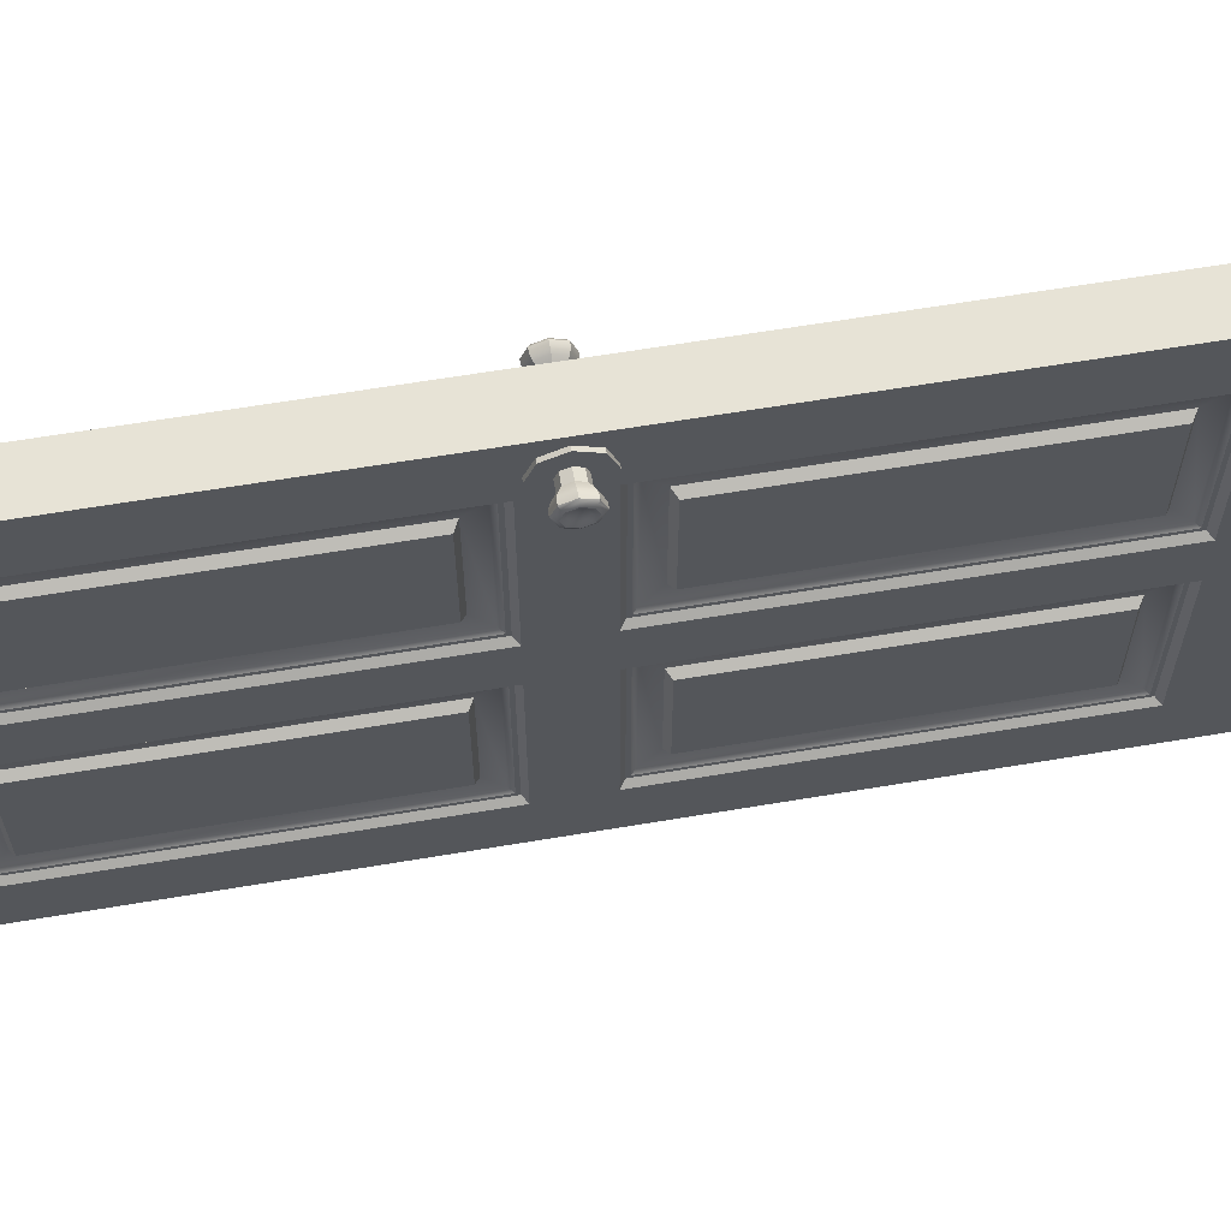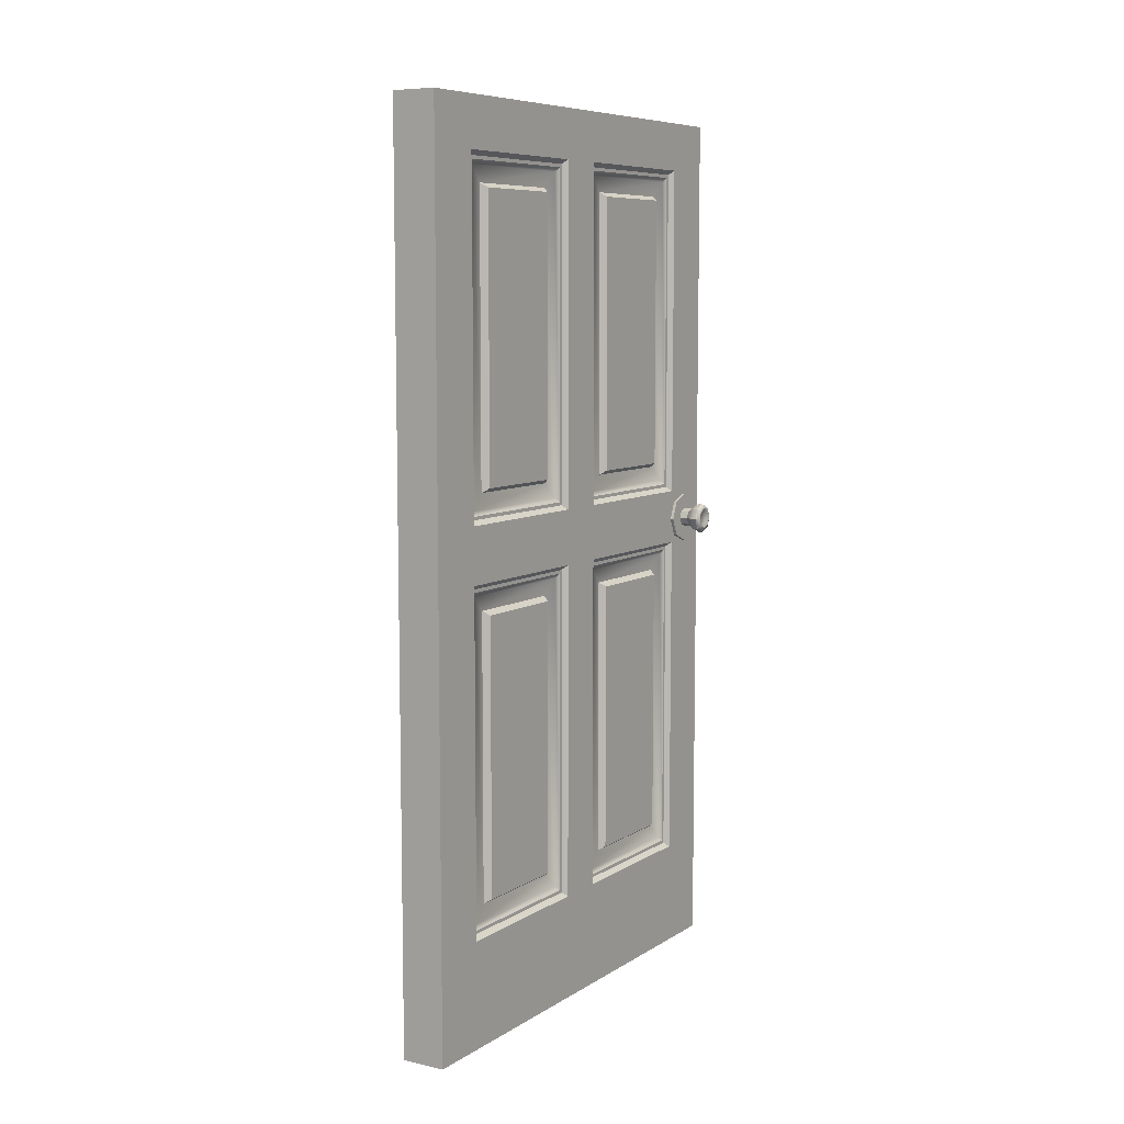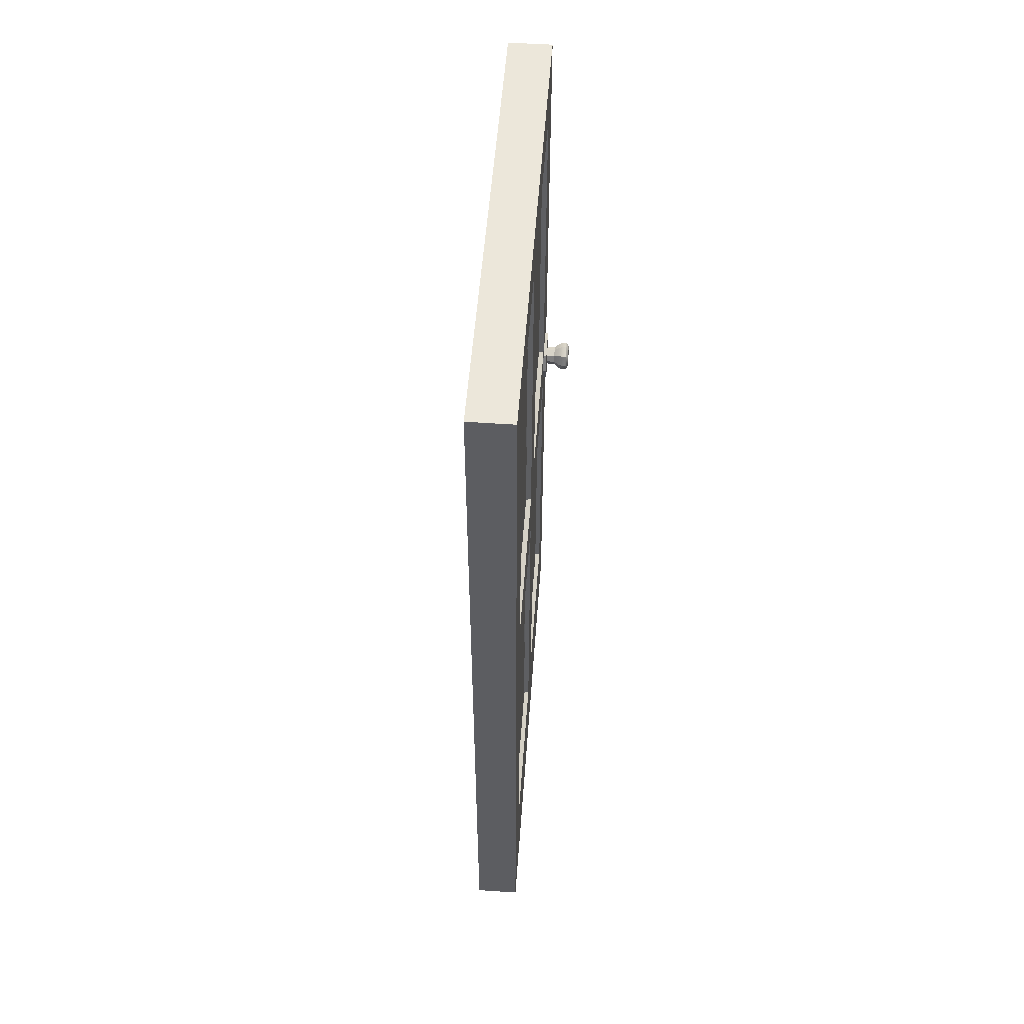
<metadata>
{"format":"obj","ext":"obj","renderer":"f3d","projection":"perspective","resolution":1024,"background":"white","views":[{"elev":62.7,"azim":-99.7,"up":"+Z"},{"elev":7.9,"azim":-148.1,"up":"+Y"},{"elev":52.9,"azim":-175.8,"up":"+Y"}]}
</metadata>
<code>
o Cube
v -0.04967 -0.001878 1.101
v -0.04967 1.998 1.101
v -0.04967 -0.001878 -0.001878
v -0.04967 1.998 -0.001878
v 0.04967 -0.001878 1.101
v 0.04967 1.998 1.101
v 0.04967 -0.001878 -0.001878
v 0.04967 1.998 -0.001878
v 0.04967 1.888 1.101
v 0.04967 1.888 -0.001878
v -0.04967 1.888 -0.001878
v -0.04967 1.888 1.101
v -0.04967 -0.001878 0.974
v -0.04967 -0.001878 0.1253
v -0.04967 1.998 0.1253
v -0.04967 1.998 0.974
v 0.04967 -0.001878 0.1253
v 0.04967 -0.001878 0.974
v 0.04967 1.998 0.974
v 0.04967 1.998 0.1253
v -0.04967 -0.001878 0.4953
v -0.04967 -0.001878 0.604
v 0.04967 -0.001878 0.4953
v 0.04967 -0.001878 0.604
v 0.04967 1.998 0.604
v 0.04967 1.998 0.4953
v -0.04967 1.998 0.4953
v -0.04967 1.998 0.604
v 0.04129 1.816 0.902
v 0.04129 1.816 0.1973
v -0.04129 1.816 0.1973
v -0.04129 1.816 0.902
v -0.04129 1.816 0.676
v -0.04129 1.816 0.4233
v 0.04129 1.816 0.4233
v 0.04129 1.816 0.676
v -0.04967 0.2382 -0.001878
v 0.04967 0.2382 -0.001878
v 0.04967 0.2382 1.101
v 0.04129 0.3102 0.4233
v -0.04129 0.3102 0.902
v -0.04967 0.2382 1.101
v 0.04129 0.3102 0.1973
v -0.04129 0.3102 0.676
v 0.04129 0.3102 0.902
v -0.04129 0.3102 0.1973
v -0.04129 0.3102 0.4233
v 0.04129 0.3102 0.676
v 0.04129 1.198 0.4233
v 0.04129 0.9289 0.4233
v -0.04129 0.9289 0.902
v -0.04129 1.198 0.902
v -0.04967 1.126 1.101
v -0.04967 1.001 1.101
v 0.04129 0.9289 0.1973
v 0.04129 1.198 0.1973
v -0.04129 1.198 0.676
v -0.04129 0.9289 0.676
v -0.04967 1.001 -0.001878
v -0.04967 1.126 -0.001878
v 0.04967 1.126 -0.001878
v 0.04967 1.001 -0.001878
v 0.04967 1.001 1.101
v 0.04967 1.126 1.101
v 0.04129 1.198 0.902
v 0.04129 0.9289 0.902
v -0.04129 1.198 0.1973
v -0.04129 0.9289 0.1973
v -0.04129 0.9289 0.4233
v -0.04129 1.198 0.4233
v 0.04129 0.9289 0.676
v 0.04129 1.198 0.676
v -0.04967 1.888 0.604
v -0.04967 1.888 0.974
v 0.04967 1.888 0.974
v 0.04967 1.888 0.604
v 0.04967 1.888 0.4953
v 0.04967 1.888 0.1253
v -0.04967 1.888 0.1253
v -0.04967 1.888 0.4953
v -0.04967 0.2382 0.604
v -0.04967 0.2382 0.974
v 0.04967 0.2382 0.974
v 0.04967 0.2382 0.604
v 0.04967 0.2382 0.4953
v 0.04967 0.2382 0.1253
v -0.04967 0.2382 0.1253
v -0.04967 0.2382 0.4953
v -0.04967 1.001 0.1253
v -0.04967 1.001 0.4953
v -0.04967 1.126 0.4953
v -0.04967 1.126 0.1253
v 0.04967 1.001 0.4953
v 0.04967 1.001 0.1253
v 0.04967 1.126 0.1253
v 0.04967 1.126 0.4953
v 0.04967 1.001 0.974
v 0.04967 1.001 0.604
v 0.04967 1.126 0.604
v 0.04967 1.126 0.974
v -0.04967 1.001 0.604
v -0.04967 1.001 0.974
v -0.04967 1.126 0.974
v -0.04967 1.126 0.604
v -0.03844 1.878 0.6139
v -0.03844 1.878 0.9641
v 0.03844 1.878 0.9641
v 0.03844 1.878 0.6139
v 0.03844 1.878 0.4854
v 0.03844 1.878 0.1352
v -0.03844 1.878 0.1352
v -0.03844 1.878 0.4854
v -0.03844 0.2481 0.6139
v -0.03844 0.2481 0.9641
v 0.03844 0.2481 0.9641
v 0.03844 0.2481 0.6139
v 0.03844 0.2481 0.4854
v 0.03844 0.2481 0.1352
v -0.03844 0.2481 0.1352
v -0.03844 0.2481 0.4854
v -0.03844 0.9909 0.1352
v -0.03844 0.9909 0.4854
v -0.03844 1.136 0.4854
v -0.03844 1.136 0.1352
v 0.03844 0.9909 0.4854
v 0.03844 0.9909 0.1352
v 0.03844 1.136 0.1352
v 0.03844 1.136 0.4854
v 0.03844 0.9909 0.9641
v 0.03844 0.9909 0.6139
v 0.03844 1.136 0.6139
v 0.03844 1.136 0.9641
v -0.03844 0.9909 0.6139
v -0.03844 0.9909 0.9641
v -0.03844 1.136 0.9641
v -0.03844 1.136 0.6139
v -0.03844 1.871 0.6213
v -0.03844 1.871 0.9567
v 0.03844 1.871 0.9567
v 0.03844 1.871 0.6213
v 0.03844 1.871 0.478
v 0.03844 1.871 0.1426
v -0.03844 1.871 0.1426
v -0.03844 1.871 0.478
v -0.03844 0.2555 0.6213
v -0.03844 0.2555 0.9567
v 0.03844 0.2555 0.9567
v 0.03844 0.2555 0.6213
v 0.03844 0.2555 0.478
v 0.03844 0.2555 0.1426
v -0.03844 0.2555 0.1426
v -0.03844 0.2555 0.478
v -0.03844 0.9835 0.1426
v -0.03844 0.9835 0.478
v -0.03844 1.143 0.478
v -0.03844 1.143 0.1426
v 0.03844 0.9835 0.478
v 0.03844 0.9835 0.1426
v 0.03844 1.143 0.1426
v 0.03844 1.143 0.478
v 0.03844 0.9835 0.9567
v 0.03844 0.9835 0.6213
v 0.03844 1.143 0.6213
v 0.03844 1.143 0.9567
v -0.03844 0.9835 0.6213
v -0.03844 0.9835 0.9567
v -0.03844 1.143 0.9567
v -0.03844 1.143 0.6213
v -0.03161 1.861 0.6311
v -0.03161 1.861 0.9469
v 0.03161 1.861 0.9469
v 0.03161 1.861 0.6311
v 0.03161 1.861 0.4682
v 0.03161 1.861 0.1524
v -0.03161 1.861 0.1524
v -0.03161 1.861 0.4682
v -0.03161 0.2653 0.6311
v -0.03161 0.2653 0.9469
v 0.03161 0.2653 0.9469
v 0.03161 0.2653 0.6311
v 0.03161 0.2653 0.4682
v 0.03161 0.2653 0.1524
v -0.03161 0.2653 0.1524
v -0.03161 0.2653 0.4682
v -0.03161 0.9738 0.1524
v -0.03161 0.9738 0.4682
v -0.03161 1.153 0.4682
v -0.03161 1.153 0.1524
v 0.03161 0.9738 0.4682
v 0.03161 0.9738 0.1524
v 0.03161 1.153 0.1524
v 0.03161 1.153 0.4682
v 0.03161 0.9738 0.9469
v 0.03161 0.9738 0.6311
v 0.03161 1.153 0.6311
v 0.03161 1.153 0.9469
v -0.03161 0.9738 0.6311
v -0.03161 0.9738 0.9469
v -0.03161 1.153 0.9469
v -0.03161 1.153 0.6311
v -0.02661 1.826 0.6665
v -0.02661 1.826 0.9115
v 0.02661 1.826 0.9115
v 0.02661 1.826 0.6665
v 0.02661 1.826 0.4328
v 0.02661 1.826 0.1878
v -0.02661 1.826 0.1878
v -0.02661 1.826 0.4328
v -0.02661 0.3007 0.6665
v -0.02661 0.3007 0.9115
v 0.02661 0.3007 0.9115
v 0.02661 0.3007 0.6665
v 0.02661 0.3007 0.4328
v 0.02661 0.3007 0.1878
v -0.02661 0.3007 0.1878
v -0.02661 0.3007 0.4328
v -0.02661 0.9384 0.1878
v -0.02661 0.9384 0.4328
v -0.02661 1.188 0.4328
v -0.02661 1.188 0.1878
v 0.02661 0.9384 0.4328
v 0.02661 0.9384 0.1878
v 0.02661 1.188 0.1878
v 0.02661 1.188 0.4328
v 0.02661 0.9384 0.9115
v 0.02661 0.9384 0.6665
v 0.02661 1.188 0.6665
v 0.02661 1.188 0.9115
v -0.02661 0.9384 0.6665
v -0.02661 0.9384 0.9115
v -0.02661 1.188 0.9115
v -0.02661 1.188 0.6665
v -0.05705 1.058 1.003
v -0.05705 1.073 1.009
v -0.05705 1.08 1.025
v -0.05705 1.073 1.04
v -0.05705 1.058 1.047
v -0.05705 1.043 1.04
v -0.05705 1.036 1.025
v -0.05705 1.043 1.009
v 0.05772 1.058 1.003
v 0.05772 1.073 1.009
v 0.05772 1.08 1.025
v 0.05772 1.073 1.04
v 0.05772 1.058 1.047
v 0.05772 1.043 1.04
v 0.05772 1.036 1.025
v 0.05772 1.043 1.009
v -0.05705 1.098 0.9847
v -0.05705 1.058 0.9681
v -0.05705 1.115 1.025
v -0.05705 1.098 1.065
v -0.05705 1.058 1.082
v -0.05705 1.018 1.065
v -0.05705 1.001 1.025
v -0.05705 1.018 0.9847
v 0.05772 1.098 0.9847
v 0.05772 1.058 0.9681
v 0.05772 1.115 1.025
v 0.05772 1.098 1.065
v 0.05772 1.058 1.082
v 0.05772 1.018 1.065
v 0.05772 1.001 1.025
v 0.05772 1.018 0.9847
v -0.07619 1.073 1.009
v -0.07619 1.058 1.003
v -0.07619 1.08 1.025
v -0.07619 1.073 1.04
v -0.07619 1.058 1.047
v -0.07619 1.043 1.04
v -0.07619 1.036 1.025
v -0.07619 1.043 1.009
v 0.07686 1.073 1.009
v 0.07686 1.058 1.003
v 0.07686 1.08 1.025
v 0.07686 1.073 1.04
v 0.07686 1.058 1.047
v 0.07686 1.043 1.04
v 0.07686 1.036 1.025
v 0.07686 1.043 1.009
v -0.08797 1.08 1.003
v -0.08797 1.058 0.9943
v -0.08797 1.089 1.025
v -0.08797 1.08 1.046
v -0.08797 1.058 1.055
v -0.08797 1.036 1.046
v -0.08797 1.027 1.025
v -0.08797 1.036 1.003
v 0.08864 1.08 1.003
v 0.08864 1.058 0.9943
v 0.08864 1.089 1.025
v 0.08864 1.08 1.046
v 0.08864 1.058 1.055
v 0.08864 1.036 1.046
v 0.08864 1.027 1.025
v 0.08864 1.036 1.003
v -0.09724 1.082 1
v -0.09724 1.058 0.9903
v -0.09724 1.093 1.025
v -0.09724 1.082 1.049
v -0.09724 1.058 1.059
v -0.09724 1.034 1.049
v -0.09724 1.023 1.025
v -0.09724 1.034 1
v 0.09791 1.082 1
v 0.09791 1.058 0.9903
v 0.09791 1.093 1.025
v 0.09791 1.082 1.049
v 0.09791 1.058 1.059
v 0.09791 1.034 1.049
v 0.09791 1.023 1.025
v 0.09791 1.034 1
v -0.1091 1.068 1.014
v -0.1091 1.058 1.01
v -0.1091 1.073 1.025
v -0.1091 1.068 1.035
v -0.1091 1.058 1.04
v -0.1091 1.047 1.035
v -0.1091 1.043 1.025
v -0.1091 1.047 1.014
v 0.1098 1.068 1.014
v 0.1098 1.058 1.01
v 0.1098 1.073 1.025
v 0.1098 1.068 1.035
v 0.1098 1.058 1.04
v 0.1098 1.047 1.035
v 0.1098 1.043 1.025
v 0.1098 1.047 1.014
v -0.1059 1.082 1
v -0.1059 1.058 0.9903
v -0.1059 1.093 1.025
v -0.1059 1.082 1.049
v -0.1059 1.058 1.059
v -0.1059 1.034 1.049
v -0.1059 1.023 1.025
v -0.1059 1.034 1
v 0.1066 1.082 1
v 0.1066 1.058 0.9903
v 0.1066 1.093 1.025
v 0.1066 1.082 1.049
v 0.1066 1.058 1.059
v 0.1066 1.034 1.049
v 0.1066 1.023 1.025
v 0.1066 1.034 1
v -0.1099 1.08 1.003
v -0.1099 1.058 0.994
v -0.1099 1.089 1.025
v -0.1099 1.08 1.047
v -0.1099 1.058 1.056
v -0.1099 1.036 1.047
v -0.1099 1.027 1.025
v -0.1099 1.036 1.003
v 0.1106 1.08 1.003
v 0.1106 1.058 0.994
v 0.1106 1.089 1.025
v 0.1106 1.08 1.047
v 0.1106 1.058 1.056
v 0.1106 1.036 1.047
v 0.1106 1.027 1.025
v 0.1106 1.036 1.003
v -0.1124 1.075 1.007
v -0.1124 1.058 1
v -0.1124 1.082 1.025
v -0.1124 1.075 1.042
v -0.1124 1.058 1.049
v -0.1124 1.041 1.042
v -0.1124 1.033 1.025
v -0.1124 1.041 1.007
v 0.113 1.075 1.007
v 0.113 1.058 1
v 0.113 1.082 1.025
v 0.113 1.075 1.042
v 0.113 1.058 1.049
v 0.113 1.041 1.042
v 0.113 1.033 1.025
v 0.113 1.041 1.007
v -0.1113 1.071 1.011
v -0.1113 1.058 1.006
v -0.1113 1.077 1.025
v -0.1113 1.071 1.038
v -0.1113 1.058 1.044
v -0.1113 1.044 1.038
v -0.1113 1.039 1.025
v -0.1113 1.044 1.011
v 0.112 1.071 1.011
v 0.112 1.058 1.006
v 0.112 1.077 1.025
v 0.112 1.071 1.038
v 0.112 1.058 1.044
v 0.112 1.044 1.038
v 0.112 1.039 1.025
v 0.112 1.044 1.011
f 8 4 15 20
f 11 4 8 10
f 18 13 22 24
f 9 6 2 12
f 79 15 4 11
f 10 8 20 78
f 19 16 2 6
f 13 18 5 1
f 75 19 6 9
f 3 7 17 14
f 28 73 74 16
f 87 14 21 88
f 16 19 25 28
f 23 21 14 17
f 12 2 16 74
f 85 23 17 86
f 83 18 24 84
f 27 26 20 15
f 26 27 28 25
f 73 28 27 80
f 21 23 24 22
f 77 26 25 76
f 81 22 13 82
f 50 40 43 55
f 81 101 90 88
f 19 75 76 25
f 26 77 78 20
f 64 9 12 53
f 15 79 80 27
f 66 45 48 71
f 38 62 94 86
f 83 97 63 39
f 39 63 54 42
f 37 59 62 38
f 3 37 38 7
f 5 39 42 1
f 14 87 37 3
f 7 38 86 17
f 18 83 39 5
f 1 42 82 13
f 22 81 88 21
f 23 85 84 24
f 53 12 74 103
f 29 65 72 36
f 33 57 52 32
f 31 67 70 34
f 85 93 98 84
f 68 46 47 69
f 42 54 102 82
f 92 79 11 60
f 61 10 78 95
f 60 11 10 61
f 104 73 80 91
f 100 75 9 64
f 58 44 41 51
f 87 89 59 37
f 96 77 76 99
f 89 90 91 92
f 93 94 95 96
f 97 98 99 100
f 101 102 103 104
f 60 61 62 59
f 64 53 54 63
f 92 60 59 89
f 61 95 94 62
f 100 64 63 97
f 53 103 102 54
f 104 91 90 101
f 96 99 98 93
f 35 49 56 30
f 105 106 74 73
f 107 108 76 75
f 109 110 78 77
f 111 112 80 79
f 114 113 81 82
f 116 115 83 84
f 118 117 85 86
f 120 119 87 88
f 121 122 90 89
f 123 124 92 91
f 125 126 94 93
f 127 128 96 95
f 129 130 98 97
f 131 132 100 99
f 133 134 102 101
f 135 136 104 103
f 128 109 77 96
f 110 127 95 78
f 117 125 93 85
f 130 116 84 98
f 108 131 99 76
f 126 118 86 94
f 136 105 73 104
f 106 135 103 74
f 134 114 82 102
f 113 133 101 81
f 112 123 91 80
f 122 120 88 90
f 119 121 89 87
f 124 111 79 92
f 115 129 97 83
f 132 107 75 100
f 137 138 106 105
f 139 140 108 107
f 141 142 110 109
f 143 144 112 111
f 146 145 113 114
f 148 147 115 116
f 150 149 117 118
f 152 151 119 120
f 153 154 122 121
f 155 156 124 123
f 157 158 126 125
f 159 160 128 127
f 161 162 130 129
f 163 164 132 131
f 165 166 134 133
f 167 168 136 135
f 160 141 109 128
f 142 159 127 110
f 149 157 125 117
f 162 148 116 130
f 140 163 131 108
f 158 150 118 126
f 168 137 105 136
f 138 167 135 106
f 166 146 114 134
f 145 165 133 113
f 144 155 123 112
f 154 152 120 122
f 151 153 121 119
f 156 143 111 124
f 147 161 129 115
f 164 139 107 132
f 169 170 138 137
f 171 172 140 139
f 173 174 142 141
f 175 176 144 143
f 178 177 145 146
f 180 179 147 148
f 182 181 149 150
f 184 183 151 152
f 185 186 154 153
f 187 188 156 155
f 189 190 158 157
f 191 192 160 159
f 193 194 162 161
f 195 196 164 163
f 197 198 166 165
f 199 200 168 167
f 192 173 141 160
f 174 191 159 142
f 181 189 157 149
f 194 180 148 162
f 172 195 163 140
f 190 182 150 158
f 200 169 137 168
f 170 199 167 138
f 198 178 146 166
f 177 197 165 145
f 176 187 155 144
f 186 184 152 154
f 183 185 153 151
f 188 175 143 156
f 179 193 161 147
f 196 171 139 164
f 201 202 170 169
f 203 204 172 171
f 205 206 174 173
f 207 208 176 175
f 210 209 177 178
f 212 211 179 180
f 214 213 181 182
f 216 215 183 184
f 217 218 186 185
f 219 220 188 187
f 221 222 190 189
f 223 224 192 191
f 225 226 194 193
f 227 228 196 195
f 229 230 198 197
f 231 232 200 199
f 224 205 173 192
f 206 223 191 174
f 213 221 189 181
f 226 212 180 194
f 204 227 195 172
f 222 214 182 190
f 232 201 169 200
f 202 231 199 170
f 230 210 178 198
f 209 229 197 177
f 208 219 187 176
f 218 216 184 186
f 215 217 185 183
f 220 207 175 188
f 211 225 193 179
f 228 203 171 196
f 33 32 202 201
f 29 36 204 203
f 35 30 206 205
f 31 34 208 207
f 41 44 209 210
f 48 45 211 212
f 43 40 213 214
f 47 46 215 216
f 68 69 218 217
f 70 67 220 219
f 50 55 222 221
f 56 49 224 223
f 66 71 226 225
f 72 65 228 227
f 58 51 230 229
f 52 57 232 231
f 49 35 205 224
f 30 56 223 206
f 40 50 221 213
f 71 48 212 226
f 36 72 227 204
f 55 43 214 222
f 57 33 201 232
f 32 52 231 202
f 51 41 210 230
f 44 58 229 209
f 34 70 219 208
f 69 47 216 218
f 46 68 217 215
f 67 31 207 220
f 45 66 225 211
f 65 29 203 228
f 254 255 263 262
f 252 253 261 260
f 249 251 259 257
f 255 256 264 263
f 253 254 262 261
f 251 252 260 259
f 250 249 257 258
f 256 250 258 264
f 237 236 268 269
f 243 244 276 275
f 233 234 249 250
f 234 235 251 249
f 235 236 252 251
f 236 237 253 252
f 237 238 254 253
f 238 239 255 254
f 239 240 256 255
f 240 233 250 256
f 242 241 258 257
f 243 242 257 259
f 244 243 259 260
f 245 244 260 261
f 246 245 261 262
f 247 246 262 263
f 248 247 263 264
f 241 248 264 258
f 280 274 290 296
f 265 266 282 281
f 244 245 277 276
f 238 237 269 270
f 245 246 278 277
f 239 238 270 271
f 246 247 279 278
f 240 239 271 272
f 247 248 280 279
f 233 240 272 266
f 234 233 266 265
f 248 241 274 280
f 241 242 273 274
f 235 234 265 267
f 242 243 275 273
f 236 235 267 268
f 294 295 311 310
f 287 286 302 303
f 274 273 289 290
f 267 265 281 283
f 273 275 291 289
f 268 267 283 284
f 275 276 292 291
f 269 268 284 285
f 276 277 293 292
f 270 269 285 286
f 277 278 294 293
f 271 270 286 287
f 278 279 295 294
f 272 271 287 288
f 279 280 296 295
f 266 272 288 282
f 301 300 332 333
f 307 308 340 339
f 288 287 303 304
f 295 296 312 311
f 282 288 304 298
f 281 282 298 297
f 296 290 306 312
f 290 289 305 306
f 283 281 297 299
f 289 291 307 305
f 284 283 299 300
f 291 292 308 307
f 285 284 300 301
f 292 293 309 308
f 286 285 301 302
f 293 294 310 309
f 313 314 320 319 318 317 316 315
f 321 323 324 325 326 327 328 322
f 308 309 341 340
f 302 301 333 334
f 309 310 342 341
f 303 302 334 335
f 310 311 343 342
f 304 303 335 336
f 311 312 344 343
f 298 304 336 330
f 297 298 330 329
f 312 306 338 344
f 306 305 337 338
f 299 297 329 331
f 305 307 339 337
f 300 299 331 332
f 346 345 329 330
f 345 347 331 329
f 347 348 332 331
f 348 349 333 332
f 349 350 334 333
f 350 351 335 334
f 351 352 336 335
f 352 346 330 336
f 353 354 338 337
f 355 353 337 339
f 356 355 339 340
f 357 356 340 341
f 358 357 341 342
f 359 358 342 343
f 360 359 343 344
f 354 360 344 338
f 362 361 345 346
f 361 363 347 345
f 363 364 348 347
f 364 365 349 348
f 365 366 350 349
f 366 367 351 350
f 367 368 352 351
f 368 362 346 352
f 369 370 354 353
f 371 369 353 355
f 372 371 355 356
f 373 372 356 357
f 374 373 357 358
f 375 374 358 359
f 376 375 359 360
f 370 376 360 354
f 378 377 361 362
f 377 379 363 361
f 379 380 364 363
f 380 381 365 364
f 381 382 366 365
f 382 383 367 366
f 383 384 368 367
f 384 378 362 368
f 385 386 370 369
f 387 385 369 371
f 388 387 371 372
f 389 388 372 373
f 390 389 373 374
f 391 390 374 375
f 392 391 375 376
f 386 392 376 370
f 314 313 377 378
f 313 315 379 377
f 315 316 380 379
f 316 317 381 380
f 317 318 382 381
f 318 319 383 382
f 319 320 384 383
f 320 314 378 384
f 321 322 386 385
f 323 321 385 387
f 324 323 387 388
f 325 324 388 389
f 326 325 389 390
f 327 326 390 391
f 328 327 391 392
f 322 328 392 386

</code>
